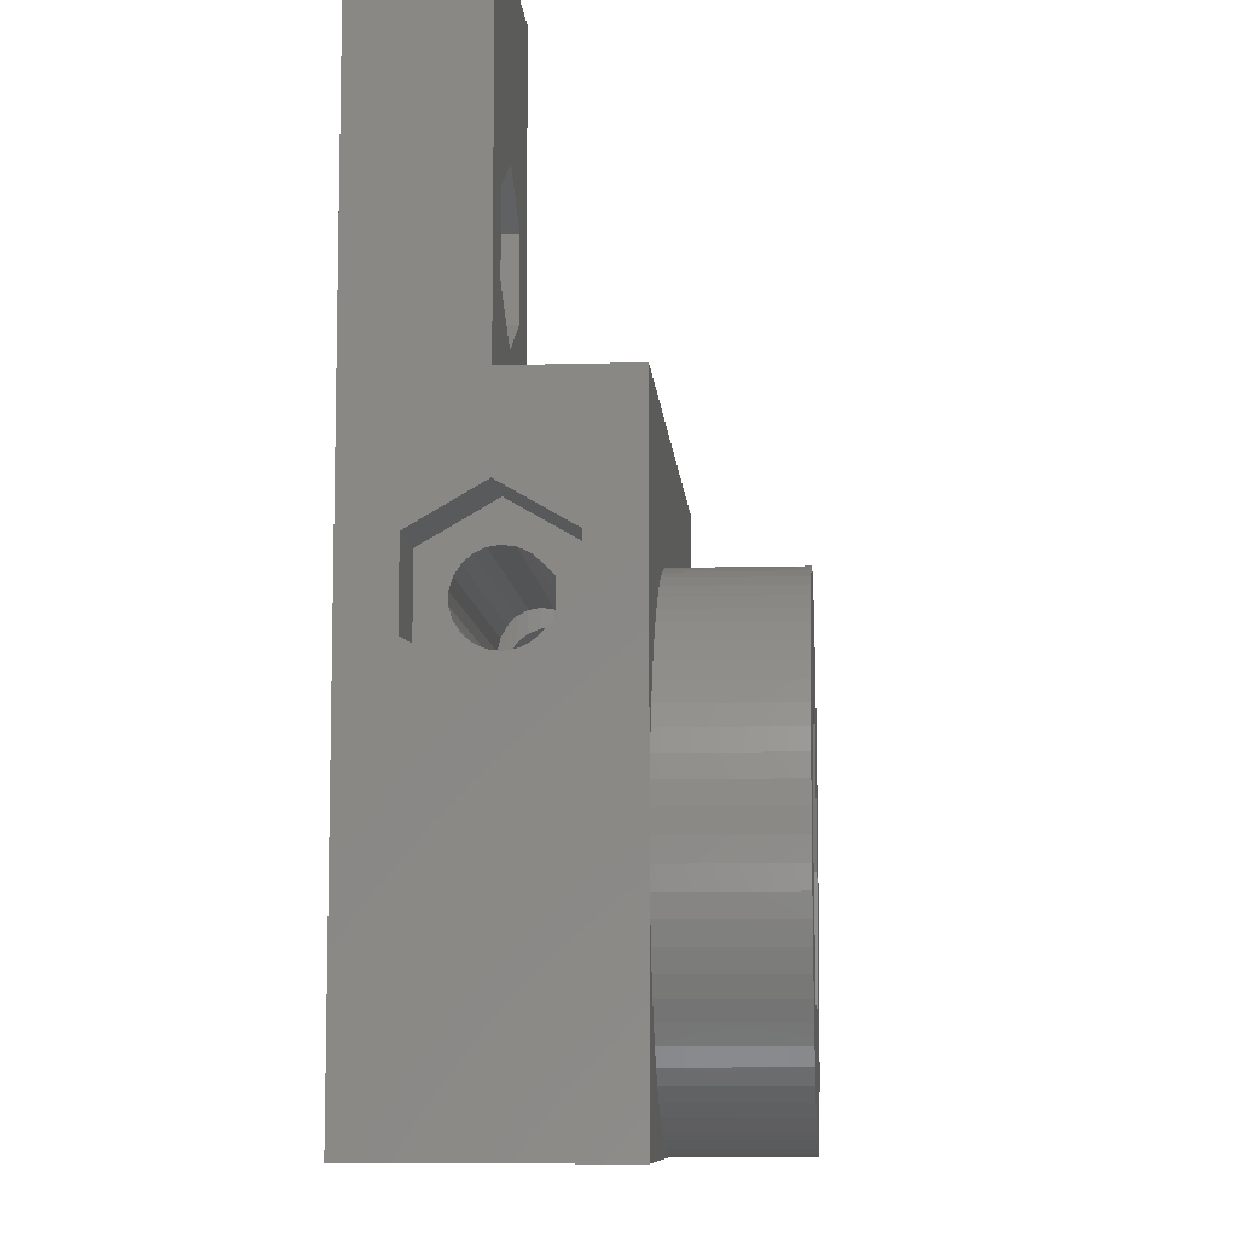
<metadata>
{"format":"stl","ext":"stl","renderer":"f3d","projection":"perspective","resolution":1024,"background":"white","views":[{"elev":-9.1,"azim":-85.6,"up":"+Y"}]}
</metadata>
<code>
# stl→obj: 460 verts, 940 faces
v 0 0 0
v 0 0 10
v 0 14.65 5
v 0 16.32 2.099
v 0 40 0
v 3.117 29.57 0
v 10 25 0
v 6.794 10 0
v 10 6.794 0
v 25 10 0
v 15.9 0 1.363
v 27.71 5.835 0
v 27.71 4.165 0
v 28.78 2.886 0
v 40 0 0
v 4.162 28.26 0
v 7.224 8.397 0
v 8.397 7.224 0
v 0 10 10
v 0.03805 9.128 10
v 0.1519 8.264 10
v 0.3407 7.412 10
v 0.6031 6.58 10
v 0.9369 5.774 10
v 1.34 5 10
v 1.808 4.264 10
v 10 0 10
v 9.128 0.03805 10
v 13.8 0 5
v 15.9 0 8.637
v 2.34 3.572 10
v 2.929 2.929 10
v 3.572 2.34 10
v 4.264 1.808 10
v 5 1.34 10
v 5.774 0.9369 10
v 6.58 0.6031 10
v 7.412 0.3407 10
v 8.264 0.1519 10
v 0 10 15
v 0.03805 10.87 10
v 0 16.32 7.901
v 0 25 10
v 0.03805 10.87 15
v 0.03805 9.128 15
v 3 14.65 5
v 0 19.68 2.099
v 3 16.32 2.099
v 0 19.68 7.901
v 3 16.32 7.901
v 0 21.35 5
v 3 19.68 2.099
v 3 19.68 7.901
v 0 25 5
v 3 21.35 5
v 0.1519 11.74 10
v 0.3407 12.59 10
v 0.6031 13.42 10
v 0.9369 14.23 10
v 1.34 15 10
v 1.808 15.74 10
v 2.34 16.43 10
v 10 20 10
v 10.87 19.96 10
v 11.74 19.85 10
v 12.59 19.66 10
v 13.42 19.4 10
v 14.23 19.06 10
v 25 25 10
v 2.929 17.07 10
v 3.572 17.66 10
v 10 25 5
v 4.264 18.19 10
v 5 18.66 10
v 5.774 19.06 10
v 6.58 19.4 10
v 7.412 19.66 10
v 8.264 19.85 10
v 9.128 19.96 10
v 0 40 5
v 5 26.75 5
v 2.185 28.38 5
v 10 40 0
v 6.51 31.2 0
v 3.49 31.2 0
v 5 31.93 0
v 10 40 5
v 2.185 31.62 5
v 5 33.25 5
v 0.1519 11.74 15
v 0.1519 8.264 15
v 0.3407 7.412 15
v 0.3407 12.59 15
v 0.6031 6.58 15
v 0.6031 13.42 15
v 0.9369 5.774 15
v 0.9369 14.23 15
v 1.34 5 15
v 1.34 15 15
v 1.808 4.264 15
v 1.808 15.74 15
v 2.34 3.572 15
v 10 0 15
v 10.87 0.03805 15
v 10 20 15
v 9.128 19.96 15
v 11.74 0.1519 15
v 10.87 19.96 15
v 12.59 0.3407 15
v 11.74 19.85 15
v 7.1 4.977 15
v 12.59 19.66 15
v 13.42 19.4 15
v 2.34 16.43 15
v 2.929 2.929 15
v 2.929 17.07 15
v 3.572 2.34 15
v 3.572 17.66 15
v 4.264 1.808 15
v 4.2 10 15
v 7.1 15.02 15
v 5 1.34 15
v 4.264 18.19 15
v 5.774 0.9369 15
v 5 18.66 15
v 6.58 0.6031 15
v 5.774 19.06 15
v 7.412 0.3407 15
v 6.58 19.4 15
v 8.264 0.1519 15
v 7.412 19.66 15
v 9.128 0.03805 15
v 8.264 19.85 15
v 10.87 0.03805 10
v 20.1 0 8.637
v 25 0 10
v 10 13.21 0
v 11.6 12.78 0
v 10 13.21 10
v 11.6 12.78 10
v 12.9 15.02 10
v 25 25 0
v 12.78 11.6 0
v 13.21 10 0
v 15.71 25 4.751
v 15.82 25 4.266
v 15.71 25 5.249
v 16.03 25 3.814
v 15.82 25 5.734
v 16.33 25 3.418
v 16.03 25 6.186
v 16.71 25 3.096
v 16.33 25 6.582
v 16.37 25 6.626
v 17.15 25 2.863
v 17.05 25 7.3
v 10 6.794 10
v 11.6 7.224 0
v 11.6 7.224 10
v 11.74 0.1519 10
v 12.78 11.6 10
v 12.78 8.397 0
v 12.78 8.397 10
v 12.9 4.977 10
v 15.8 10 10
v 12.59 0.3407 10
v 13.42 0.6031 10
v 13.42 0.6031 15
v 13.21 10 10
v 12.9 15.02 15
v 15.8 10 15
v 20 10 15
v 17.66 16.43 15
v 17.07 17.07 15
v 18.19 15.74 15
v 18.66 15 15
v 19.06 14.23 15
v 19.4 13.42 15
v 19.66 12.59 15
v 19.85 11.74 15
v 19.96 10.87 15
v 12.9 4.977 15
v 14.23 0.9369 15
v 15 1.34 15
v 15.74 1.808 15
v 16.43 2.34 15
v 17.07 2.929 15
v 17.66 3.572 15
v 14.23 0.9369 10
v 14.23 19.06 15
v 13.8 4 5
v 15.71 4 4.751
v 15.71 4 5.249
v 15.9 4 8.637
v 15.9 4 1.363
v 15 1.34 10
v 15 18.66 10
v 15 18.66 15
v 15.74 1.808 10
v 15.74 18.19 10
v 15.74 18.19 15
v 15.71 16.29 4.751
v 15.82 4 4.266
v 15.77 16.32 4.507
v 15.71 16.29 5.249
v 15.77 16.32 5.493
v 15.82 4 5.734
v 15.71 19.71 4.751
v 15.71 19.75 5
v 15.77 19.68 4.507
v 15.71 19.71 5.249
v 15.77 19.68 5.493
v 15.82 19.57 5.734
v 15.71 16.25 5
v 16.43 2.34 10
v 16.43 17.66 10
v 16.43 17.66 15
v 15.82 16.43 4.266
v 15.82 16.43 5.734
v 15.82 19.57 4.266
v 18.19 4.264 15
v 18.66 5 15
v 19.06 5.774 15
v 19.4 6.58 15
v 19.66 7.412 15
v 19.85 8.264 15
v 19.96 9.128 15
v 16.03 4 3.814
v 15.92 16.53 4.054
v 15.92 16.53 5.946
v 16.03 4 6.186
v 15.92 19.47 4.054
v 15.92 19.47 5.946
v 16.03 19.26 6.186
v 20.1 0 1.363
v 16.33 4 3.418
v 16.71 4 3.096
v 17.15 4 2.863
v 17.63 4 2.73
v 18.12 4 2.703
v 18.61 4 2.784
v 19.08 4 2.968
v 20.1 4 1.363
v 16.33 4 6.582
v 16.37 4 6.626
v 17.05 4 7.3
v 20.1 4 8.637
v 16.03 16.74 3.814
v 16.03 16.74 6.186
v 16.03 19.26 3.814
v 16.13 16.85 3.677
v 16.06 16.77 6.228
v 16.07 16.76 6.237
v 16.06 19.23 6.228
v 16.13 19.15 3.677
v 16.07 19.24 6.237
v 16.33 18.89 6.582
v 16.33 17.11 6.582
v 16.33 17.26 3.418
v 16.33 18.74 3.418
v 16.37 17.15 6.626
v 16.38 17.15 6.622
v 16.38 4 6.622
v 16.34 17.27 3.408
v 16.34 18.73 3.408
v 16.38 18.85 6.622
v 16.51 18.25 3.268
v 16.38 25 6.622
v 16.51 17.75 3.268
v 16.5 17.28 6.75
v 16.37 18.85 6.626
v 16.5 18.72 6.75
v 17.07 17.07 10
v 17.07 2.929 10
v 18.95 25 7.3
v 18.95 4 7.3
v 17.66 16.43 10
v 17.66 3.572 10
v 17.63 25 2.73
v 18.12 25 2.703
v 18.19 15.74 10
v 18.19 4.264 10
v 18.61 25 2.784
v 18.66 15 10
v 18.66 5 10
v 19.08 25 2.968
v 19.06 14.23 10
v 19.06 5.774 10
v 19.5 17.28 6.75
v 19.63 4 6.626
v 19.5 18.72 6.75
v 19.63 18.85 6.626
v 19.63 25 6.626
v 19.4 13.42 10
v 19.4 6.58 10
v 19.49 25 3.247
v 19.49 4 3.247
v 19.66 12.59 10
v 19.66 7.412 10
v 19.51 17.75 3.268
v 19.51 18.25 3.268
v 19.83 25 3.608
v 19.83 4 3.608
v 25 18.72 6.75
v 19.63 17.15 6.626
v 25 17.28 6.75
v 19.64 17.27 3.408
v 25 17.75 3.268
v 19.64 18.73 3.408
v 25 18.25 3.268
v 19.62 17.14 6.617
v 19.83 16.92 6.392
v 19.83 4 6.392
v 19.62 18.86 6.617
v 19.62 25 6.617
v 19.83 19.08 6.392
v 19.83 25 6.392
v 19.62 4 6.617
v 25 19.24 6.237
v 22.2 4 5
v 19.83 16.96 3.608
v 25 17.27 3.408
v 19.83 19.04 3.608
v 25 18.73 3.408
v 19.85 11.74 10
v 19.85 8.264 10
v 19.92 16.76 6.237
v 20.09 4 5.966
v 19.87 16.85 3.677
v 25 16.85 3.677
v 20.09 4 4.034
v 19.87 19.15 3.677
v 19.92 19.24 6.237
v 20.09 25 4.034
v 19.93 19.23 6.228
v 20.09 19.45 5.966
v 20.09 25 5.966
v 19.96 10.87 10
v 19.96 9.128 10
v 20.09 16.55 4.034
v 20.09 19.45 4.034
v 25 19.15 3.677
v 19.93 16.77 6.228
v 20.09 16.55 5.966
v 25 16.76 6.237
v 25 16.77 6.228
v 25 19.23 6.228
v 20 10 10
v 2.185 28.38 2
v 5 26.75 2
v 2.185 31.62 2
v 3.117 29.57 2
v 3.49 31.2 2
v 5 33.25 2
v 20.09 16.53 4.054
v 25 16.53 4.054
v 20.25 4 4.506
v 20.09 16.53 5.946
v 20.25 4 5.494
v 20.09 19.47 4.054
v 20.09 19.47 5.946
v 25 19.47 5.946
v 20.25 25 4.506
v 20.25 19.68 5.494
v 20.25 25 5.494
v 20.25 16.32 4.506
v 20.25 16.32 5.494
v 25 16.53 5.946
v 20.25 19.68 4.506
v 25 19.47 4.054
v 22.2 0 5
v 25 0 6
v 20.25 16.32 4.507
v 25 16.32 4.507
v 20.3 4 5
v 20.25 16.32 5.493
v 20.25 19.68 4.507
v 20.25 19.68 5.493
v 25 19.68 5.493
v 20.3 25 5
v 20.3 19.75 5
v 20.3 16.25 5
v 25 16.32 5.493
v 25 19.68 4.507
v 25 16.25 5
v 25 19.75 5
v 25 10 6
v 25.9 5 6
v 27.95 1.449 6
v 40 0 6
v 40 10 0
v 28.78 7.114 0
v 30.42 7.404 0
v 27.95 8.551 6
v 40 10 6
v 25.9 5 2
v 27.95 1.449 2
v 27.71 4.165 2
v 27.71 5.835 2
v 27.95 8.551 2
v 28.78 2.886 2
v 28.78 7.114 2
v 32.05 1.449 2
v 30.42 2.596 2
v 32.05 1.449 6
v 32.05 8.551 2
v 32.05 8.551 6
v 30.42 2.596 0
v 30.42 7.404 2
v 3 16.25 5
v 3 16.32 5.493
v 3 16.76 6.237
v 3 16.53 5.946
v 3 16.77 6.228
v 3 16.32 4.507
v 3 16.53 4.054
v 3 16.85 3.677
v 3 17.27 3.408
v 3 17.28 6.75
v 3 17.75 3.268
v 3 18.72 6.75
v 3 18.25 3.268
v 3 18.73 3.408
v 3 19.24 6.237
v 3 19.15 3.677
v 3 19.47 4.054
v 3 19.23 6.228
v 3 19.47 5.946
v 3 19.68 4.507
v 3 19.68 5.493
v 3 19.75 5
v 4.162 28.26 2
v 5 31.93 2
v 31.87 3.431 0
v 31.87 3.431 2
v 31.87 6.569 0
v 31.87 6.569 2
v 32.44 5 0
v 34.1 5 2
v 32.44 5 2
v 34.1 5 6
v 5.838 28.26 0
v 5.838 28.26 2
v 4.2 10 10
v 7.1 4.977 10
v 6.794 10 10
v 7.1 15.02 10
v 7.815 28.38 2
v 6.883 29.57 2
v 7.815 28.38 5
v 6.51 31.2 2
v 7.815 31.62 2
v 7.815 31.62 5
v 6.883 29.57 0
v 7.224 11.6 0
v 7.224 8.397 10
v 7.224 11.6 10
v 8.397 12.78 10
v 8.397 7.224 10
v 8.397 12.78 0
f 1 2 3
f 1 3 4
f 1 4 5
f 1 5 6
f 1 7 8
f 1 9 10
f 1 11 2
f 1 10 12
f 1 13 14
f 1 12 13
f 1 14 15
f 1 6 16
f 1 16 7
f 1 15 11
f 1 8 17
f 1 17 18
f 1 18 9
f 2 19 3
f 2 20 19
f 2 21 20
f 2 22 21
f 2 23 22
f 2 24 23
f 2 25 24
f 2 26 25
f 2 27 28
f 2 29 30
f 2 11 29
f 2 30 27
f 2 31 26
f 2 32 31
f 2 33 32
f 2 34 33
f 2 35 34
f 2 36 35
f 2 37 36
f 2 38 37
f 2 39 38
f 2 28 39
f 19 40 41
f 19 42 3
f 19 43 42
f 19 41 43
f 19 20 40
f 40 44 41
f 40 20 45
f 40 45 44
f 3 42 46
f 3 46 4
f 4 47 5
f 4 46 48
f 4 48 47
f 42 49 50
f 42 43 49
f 42 50 46
f 47 51 5
f 47 48 52
f 47 52 51
f 49 51 53
f 49 43 54
f 49 54 51
f 49 53 50
f 51 54 5
f 51 52 55
f 51 55 53
f 43 41 56
f 43 56 57
f 43 57 58
f 43 58 59
f 43 59 60
f 43 60 61
f 43 61 62
f 43 63 64
f 43 64 65
f 43 65 66
f 43 66 67
f 43 67 68
f 43 68 69
f 43 62 70
f 43 70 71
f 43 69 72
f 43 71 73
f 43 73 74
f 43 74 75
f 43 75 76
f 43 76 77
f 43 77 78
f 43 78 79
f 43 79 63
f 54 43 72
f 54 80 5
f 54 72 81
f 54 82 80
f 54 81 82
f 5 80 83
f 5 83 84
f 5 85 6
f 5 86 85
f 5 84 86
f 80 87 83
f 80 82 88
f 80 88 89
f 80 89 87
f 41 44 56
f 44 90 56
f 44 91 92
f 44 93 90
f 44 92 94
f 44 95 93
f 44 94 96
f 44 97 95
f 44 96 98
f 44 99 97
f 44 98 100
f 44 101 99
f 44 100 102
f 44 103 104
f 44 105 106
f 44 104 107
f 44 108 105
f 44 107 109
f 44 110 108
f 44 109 111
f 44 112 110
f 44 113 112
f 44 114 101
f 44 102 115
f 44 116 114
f 44 115 117
f 44 118 116
f 44 117 119
f 44 120 121
f 44 119 122
f 44 123 118
f 44 122 124
f 44 125 123
f 44 124 126
f 44 127 125
f 44 126 128
f 44 129 127
f 44 121 113
f 44 111 120
f 44 128 130
f 44 131 129
f 44 130 132
f 44 133 131
f 44 132 103
f 44 106 133
f 20 21 45
f 45 21 91
f 45 91 44
f 56 90 57
f 90 93 57
f 21 22 91
f 91 22 92
f 57 93 58
f 93 95 58
f 22 23 92
f 92 23 94
f 58 95 59
f 95 97 59
f 23 24 94
f 94 24 96
f 59 97 60
f 97 99 60
f 24 25 96
f 96 25 98
f 60 99 61
f 99 101 61
f 25 26 98
f 98 26 100
f 61 101 62
f 101 114 62
f 26 31 100
f 100 31 102
f 27 134 103
f 27 30 135
f 27 135 136
f 27 136 134
f 103 134 104
f 137 7 138
f 137 138 139
f 139 138 140
f 139 140 141
f 63 105 64
f 105 108 64
f 7 72 142
f 7 83 72
f 7 143 138
f 7 144 143
f 7 10 144
f 7 142 10
f 72 83 87
f 72 145 146
f 72 147 145
f 72 146 148
f 72 149 147
f 72 148 150
f 72 151 149
f 72 150 152
f 72 153 151
f 72 154 153
f 72 152 155
f 72 156 154
f 72 155 142
f 72 69 156
f 9 157 158
f 9 158 10
f 157 159 158
f 134 160 104
f 134 136 160
f 104 160 107
f 64 108 65
f 108 110 65
f 138 143 140
f 140 143 161
f 140 161 141
f 158 159 162
f 158 162 10
f 159 163 162
f 159 164 165
f 159 165 163
f 160 166 107
f 160 136 166
f 107 166 109
f 65 110 66
f 110 112 66
f 166 167 109
f 166 136 167
f 109 167 168
f 66 112 67
f 112 113 67
f 143 144 161
f 161 144 169
f 161 169 165
f 161 165 141
f 162 163 144
f 162 144 10
f 163 169 144
f 163 165 169
f 141 165 170
f 170 165 171
f 170 171 172
f 170 173 174
f 170 175 173
f 170 176 175
f 170 177 176
f 170 178 177
f 170 179 178
f 170 180 179
f 170 181 180
f 170 172 181
f 164 182 165
f 182 168 183
f 182 183 184
f 182 184 185
f 182 185 186
f 182 171 165
f 182 186 187
f 182 187 188
f 182 188 171
f 167 189 168
f 167 136 189
f 168 189 183
f 67 113 68
f 113 190 68
f 29 191 30
f 29 11 191
f 191 192 193
f 191 193 194
f 191 11 195
f 191 195 192
f 191 194 30
f 189 196 183
f 189 136 196
f 183 196 184
f 68 190 197
f 68 197 69
f 190 198 197
f 196 199 184
f 196 136 199
f 184 199 185
f 197 198 200
f 197 200 69
f 198 201 200
f 202 203 204
f 205 206 207
f 208 145 209
f 208 210 145
f 211 209 145
f 211 145 147
f 211 147 212
f 145 210 146
f 147 213 212
f 147 149 213
f 192 202 193
f 192 203 202
f 192 195 203
f 193 214 205
f 193 202 214
f 193 205 207
f 193 207 194
f 199 215 185
f 199 136 215
f 185 215 186
f 200 201 216
f 200 216 69
f 201 217 216
f 204 203 218
f 206 219 207
f 210 220 146
f 171 188 221
f 171 221 222
f 171 222 223
f 171 223 224
f 171 224 225
f 171 225 226
f 171 226 227
f 171 227 172
f 218 228 229
f 219 230 231
f 220 232 146
f 213 149 233
f 146 232 148
f 149 234 233
f 149 151 234
f 203 195 228
f 203 228 218
f 207 219 231
f 207 231 194
f 11 235 195
f 11 15 235
f 30 194 135
f 195 236 228
f 195 237 236
f 195 238 237
f 195 239 238
f 195 240 239
f 195 241 240
f 195 242 241
f 195 235 243
f 195 243 242
f 194 231 244
f 194 244 245
f 194 245 246
f 194 246 247
f 194 247 135
f 229 228 248
f 230 249 231
f 232 250 148
f 248 236 251
f 249 252 253
f 249 253 244
f 234 151 254
f 250 255 148
f 148 255 150
f 151 256 254
f 151 257 256
f 151 153 257
f 228 236 248
f 231 249 244
f 253 258 244
f 251 236 259
f 255 260 150
f 258 261 262
f 258 262 263
f 259 237 264
f 260 265 150
f 257 153 266
f 150 265 267
f 150 267 152
f 153 154 268
f 153 268 266
f 236 237 259
f 244 258 263
f 244 263 245
f 264 237 269
f 261 263 262
f 261 270 246
f 271 154 272
f 271 266 154
f 154 266 268
f 154 156 272
f 245 261 246
f 245 263 261
f 216 217 273
f 216 273 69
f 217 174 273
f 215 274 186
f 215 136 274
f 186 274 187
f 270 272 156
f 270 156 246
f 269 237 267
f 267 237 152
f 152 238 155
f 237 238 152
f 156 275 276
f 156 69 275
f 246 156 276
f 246 276 247
f 273 174 277
f 273 277 69
f 174 173 277
f 274 278 187
f 274 136 278
f 187 278 188
f 155 279 142
f 155 239 279
f 238 239 155
f 279 280 142
f 279 240 280
f 239 240 279
f 277 173 281
f 277 281 69
f 173 175 281
f 278 282 188
f 278 136 282
f 188 282 221
f 280 283 142
f 280 241 283
f 240 241 280
f 281 175 284
f 281 284 69
f 175 176 284
f 282 285 221
f 282 136 285
f 221 285 222
f 283 286 142
f 283 242 286
f 241 242 283
f 284 176 287
f 284 287 69
f 176 177 287
f 285 288 222
f 285 136 288
f 222 288 223
f 275 289 290
f 275 291 289
f 275 292 291
f 275 293 292
f 275 69 293
f 276 275 290
f 276 290 247
f 287 177 294
f 287 294 136
f 287 136 69
f 177 178 294
f 288 295 223
f 288 136 295
f 223 295 224
f 286 296 142
f 286 297 296
f 242 297 286
f 242 243 297
f 294 178 298
f 294 298 136
f 178 179 298
f 295 299 224
f 295 136 299
f 224 299 225
f 296 300 301
f 296 301 302
f 296 302 142
f 297 300 296
f 297 303 300
f 297 243 303
f 289 291 304
f 289 305 290
f 289 306 305
f 289 304 306
f 291 292 304
f 300 307 308
f 300 303 307
f 300 308 301
f 301 309 302
f 301 308 310
f 301 310 309
f 311 305 306
f 311 290 305
f 311 312 313
f 311 306 312
f 314 315 316
f 314 292 315
f 314 316 292
f 315 292 293
f 315 293 69
f 315 317 316
f 315 69 317
f 318 311 313
f 318 290 311
f 318 313 290
f 292 316 319
f 292 319 304
f 290 313 320
f 290 320 247
f 307 321 322
f 307 303 321
f 307 322 308
f 309 323 302
f 309 310 324
f 309 324 323
f 298 179 325
f 298 325 136
f 179 180 325
f 299 326 225
f 299 136 326
f 225 326 226
f 312 327 328
f 312 306 327
f 321 329 330
f 321 331 329
f 321 330 322
f 323 332 302
f 323 324 332
f 316 317 333
f 316 333 319
f 302 332 334
f 302 334 69
f 302 69 142
f 317 335 333
f 317 336 335
f 317 337 336
f 317 69 337
f 303 331 321
f 303 243 320
f 303 320 331
f 313 312 328
f 313 328 320
f 325 180 338
f 325 338 136
f 180 181 338
f 326 339 226
f 326 136 339
f 226 339 227
f 329 340 330
f 329 331 340
f 332 341 334
f 332 324 342
f 332 342 341
f 327 343 344
f 327 344 328
f 327 345 343
f 327 306 345
f 333 335 319
f 343 345 346
f 343 346 344
f 335 336 347
f 335 347 319
f 338 181 348
f 338 348 136
f 181 172 348
f 339 348 227
f 339 136 348
f 227 348 172
f 349 82 350
f 349 351 82
f 349 352 351
f 349 350 352
f 82 351 88
f 82 81 350
f 351 352 353
f 351 353 354
f 351 354 88
f 88 354 89
f 62 114 70
f 114 116 70
f 31 32 102
f 102 32 115
f 70 116 71
f 116 118 71
f 32 33 115
f 115 33 117
f 340 355 356
f 340 357 355
f 340 356 330
f 344 358 359
f 344 346 358
f 341 360 334
f 341 342 360
f 336 337 361
f 336 361 362
f 336 362 347
f 334 360 363
f 334 363 69
f 337 364 361
f 337 365 364
f 337 69 365
f 331 357 340
f 331 320 357
f 328 344 359
f 328 359 320
f 355 366 356
f 355 357 366
f 358 367 359
f 358 368 367
f 358 346 368
f 360 369 363
f 360 342 370
f 360 370 369
f 361 364 362
f 235 371 243
f 235 15 371
f 135 247 371
f 135 371 372
f 135 372 136
f 243 371 320
f 247 320 371
f 366 373 374
f 366 375 373
f 366 374 356
f 367 376 375
f 367 368 376
f 369 377 363
f 369 370 377
f 364 365 378
f 364 378 379
f 364 379 362
f 363 377 380
f 363 380 69
f 365 381 378
f 365 380 381
f 365 69 380
f 357 375 366
f 357 320 375
f 359 367 375
f 359 375 320
f 373 382 374
f 373 375 382
f 376 382 375
f 376 383 382
f 376 368 383
f 377 381 380
f 377 370 384
f 377 384 381
f 378 381 379
f 382 385 374
f 382 383 385
f 381 384 386
f 381 386 379
f 371 15 372
f 136 387 69
f 372 387 136
f 372 388 387
f 372 389 388
f 372 15 390
f 372 390 389
f 10 387 391
f 10 142 387
f 10 392 12
f 10 393 392
f 10 391 393
f 387 385 383
f 387 374 385
f 387 383 368
f 387 356 374
f 387 368 346
f 387 345 306
f 387 346 345
f 387 330 356
f 387 322 330
f 387 306 69
f 387 142 322
f 387 388 394
f 387 394 395
f 387 395 391
f 322 142 308
f 306 304 69
f 308 142 310
f 310 142 324
f 304 319 69
f 324 142 342
f 342 142 370
f 347 362 142
f 347 142 319
f 319 142 69
f 370 142 384
f 362 379 142
f 384 142 386
f 379 386 142
f 396 388 397
f 396 398 399
f 396 399 400
f 396 397 398
f 396 400 388
f 388 389 397
f 388 400 394
f 13 398 14
f 13 12 398
f 398 12 399
f 398 397 401
f 398 401 14
f 12 392 399
f 399 392 402
f 399 402 400
f 397 389 403
f 397 404 401
f 397 403 404
f 389 405 403
f 389 390 405
f 400 402 406
f 400 406 394
f 394 406 407
f 394 407 395
f 14 401 408
f 14 408 15
f 401 404 408
f 392 393 402
f 402 393 409
f 402 409 406
f 46 410 48
f 46 411 410
f 46 50 412
f 46 413 411
f 46 412 414
f 46 414 413
f 410 214 415
f 410 205 214
f 410 206 205
f 410 415 48
f 410 411 206
f 415 214 202
f 415 202 204
f 415 204 416
f 415 416 48
f 411 219 206
f 411 230 219
f 411 413 230
f 48 416 417
f 48 417 418
f 48 418 52
f 50 419 412
f 50 53 419
f 416 204 218
f 416 218 229
f 416 229 417
f 413 249 230
f 413 252 249
f 413 414 252
f 412 253 414
f 412 258 253
f 412 261 258
f 412 270 261
f 412 419 270
f 414 253 252
f 417 229 248
f 417 248 251
f 417 251 418
f 418 251 259
f 418 259 264
f 418 264 420
f 418 420 52
f 419 421 270
f 419 53 421
f 420 264 269
f 420 269 422
f 420 422 52
f 422 269 267
f 422 267 423
f 422 423 52
f 421 272 270
f 421 424 272
f 421 53 424
f 423 265 425
f 423 267 265
f 423 425 52
f 425 232 426
f 425 250 232
f 425 255 250
f 425 260 255
f 425 265 260
f 425 426 52
f 427 254 424
f 427 424 428
f 427 428 254
f 424 254 256
f 424 256 257
f 424 257 266
f 424 271 272
f 424 266 271
f 424 53 428
f 426 210 429
f 426 220 210
f 426 232 220
f 426 429 52
f 428 233 234
f 428 234 254
f 428 53 430
f 428 430 233
f 52 429 55
f 53 431 430
f 53 55 431
f 429 208 209
f 429 209 431
f 429 210 208
f 429 431 55
f 430 212 213
f 430 213 233
f 430 431 212
f 431 211 212
f 431 209 211
f 6 352 16
f 6 85 352
f 352 85 353
f 352 432 16
f 352 350 432
f 85 86 353
f 353 86 433
f 353 433 354
f 71 118 73
f 118 123 73
f 33 34 117
f 117 34 119
f 408 404 434
f 408 434 15
f 404 435 434
f 404 403 435
f 393 436 409
f 393 391 436
f 409 436 437
f 409 437 406
f 434 435 438
f 434 438 15
f 435 403 439
f 435 440 438
f 435 439 440
f 436 438 437
f 436 15 438
f 436 391 15
f 437 438 440
f 437 440 439
f 437 439 406
f 403 405 439
f 405 441 439
f 405 390 441
f 406 439 407
f 407 439 441
f 407 441 390
f 407 390 395
f 16 432 442
f 16 442 7
f 432 350 443
f 432 443 442
f 444 120 445
f 444 446 447
f 444 447 120
f 444 445 446
f 120 447 121
f 120 111 445
f 34 35 119
f 119 35 122
f 73 123 74
f 123 125 74
f 15 391 390
f 390 391 395
f 35 36 122
f 122 36 124
f 74 125 75
f 125 127 75
f 350 81 448
f 350 449 443
f 350 448 449
f 81 72 450
f 81 450 448
f 86 84 433
f 433 84 451
f 433 451 452
f 433 452 354
f 354 452 89
f 89 452 453
f 89 453 87
f 36 37 124
f 124 37 126
f 75 127 76
f 127 129 76
f 442 443 454
f 442 454 7
f 443 449 454
f 84 7 454
f 84 83 7
f 84 454 451
f 451 454 449
f 451 449 452
f 37 38 126
f 126 38 128
f 76 129 77
f 129 131 77
f 8 7 455
f 8 446 17
f 8 455 446
f 446 445 456
f 446 455 457
f 446 457 447
f 446 456 17
f 449 448 452
f 447 141 121
f 447 457 458
f 447 458 141
f 121 141 170
f 121 170 174
f 121 190 113
f 121 198 190
f 121 201 198
f 121 217 201
f 121 174 217
f 445 157 459
f 445 159 157
f 445 164 159
f 445 111 164
f 445 459 456
f 111 109 168
f 111 182 164
f 111 168 182
f 455 7 460
f 455 460 457
f 457 460 458
f 17 456 18
f 456 459 18
f 38 39 128
f 128 39 130
f 77 131 78
f 131 133 78
f 448 450 452
f 450 72 453
f 450 453 452
f 453 72 87
f 39 28 130
f 130 28 132
f 78 133 79
f 133 106 79
f 460 137 458
f 460 7 137
f 458 137 139
f 458 139 141
f 18 459 9
f 459 157 9
f 28 27 132
f 132 27 103
f 79 106 63
f 106 105 63

</code>
